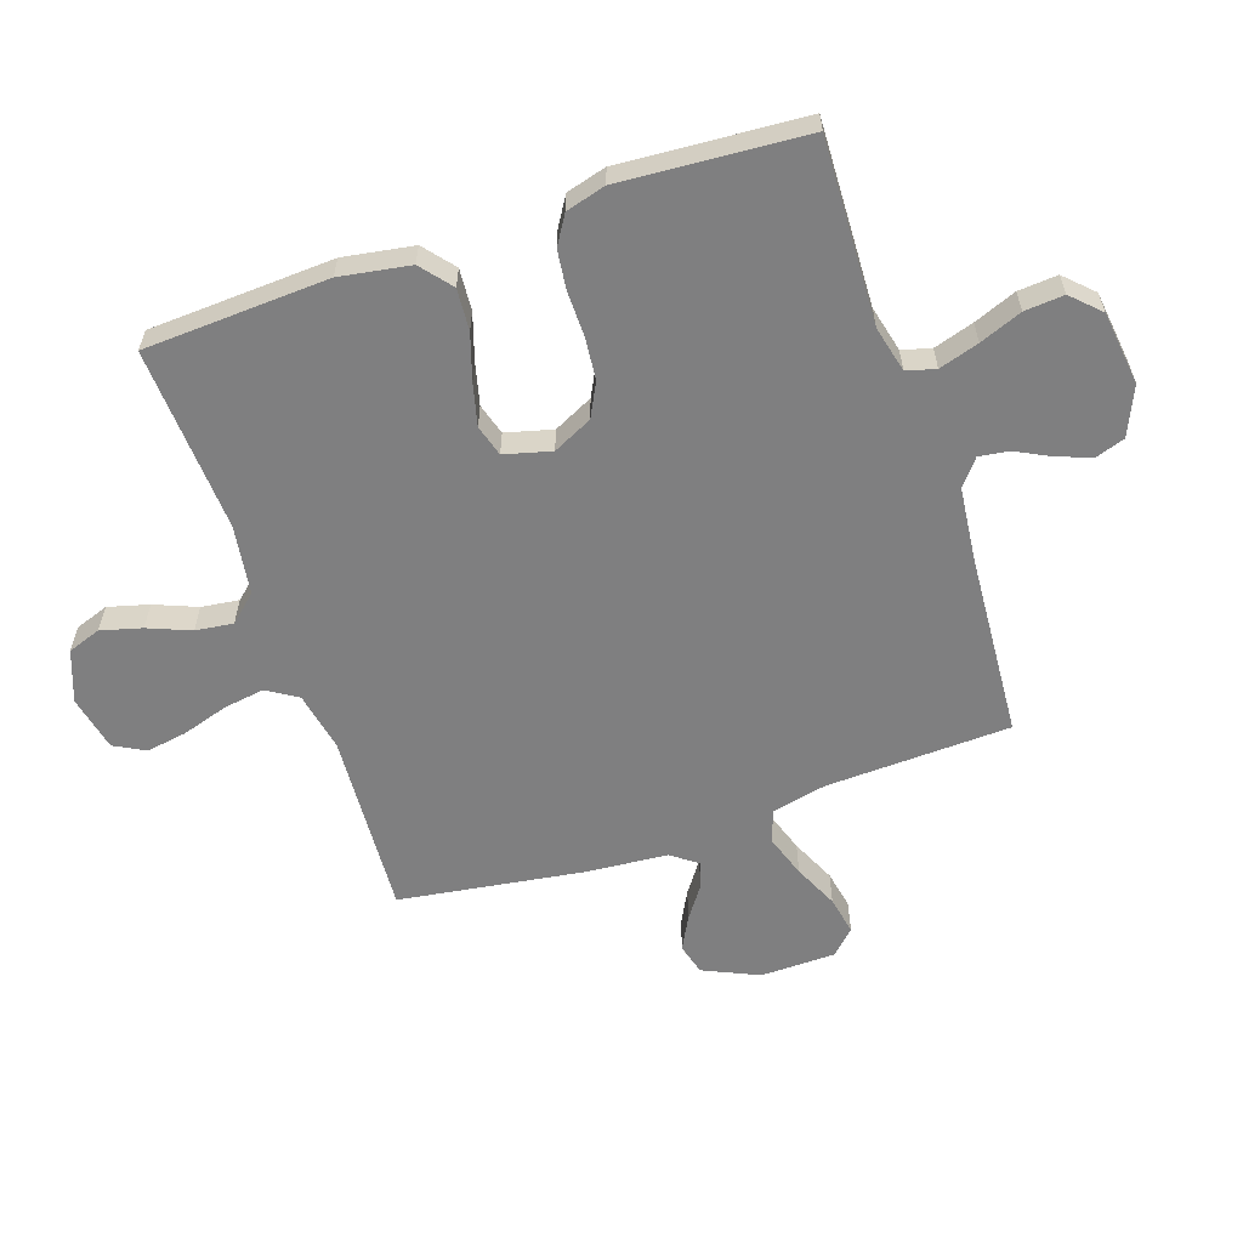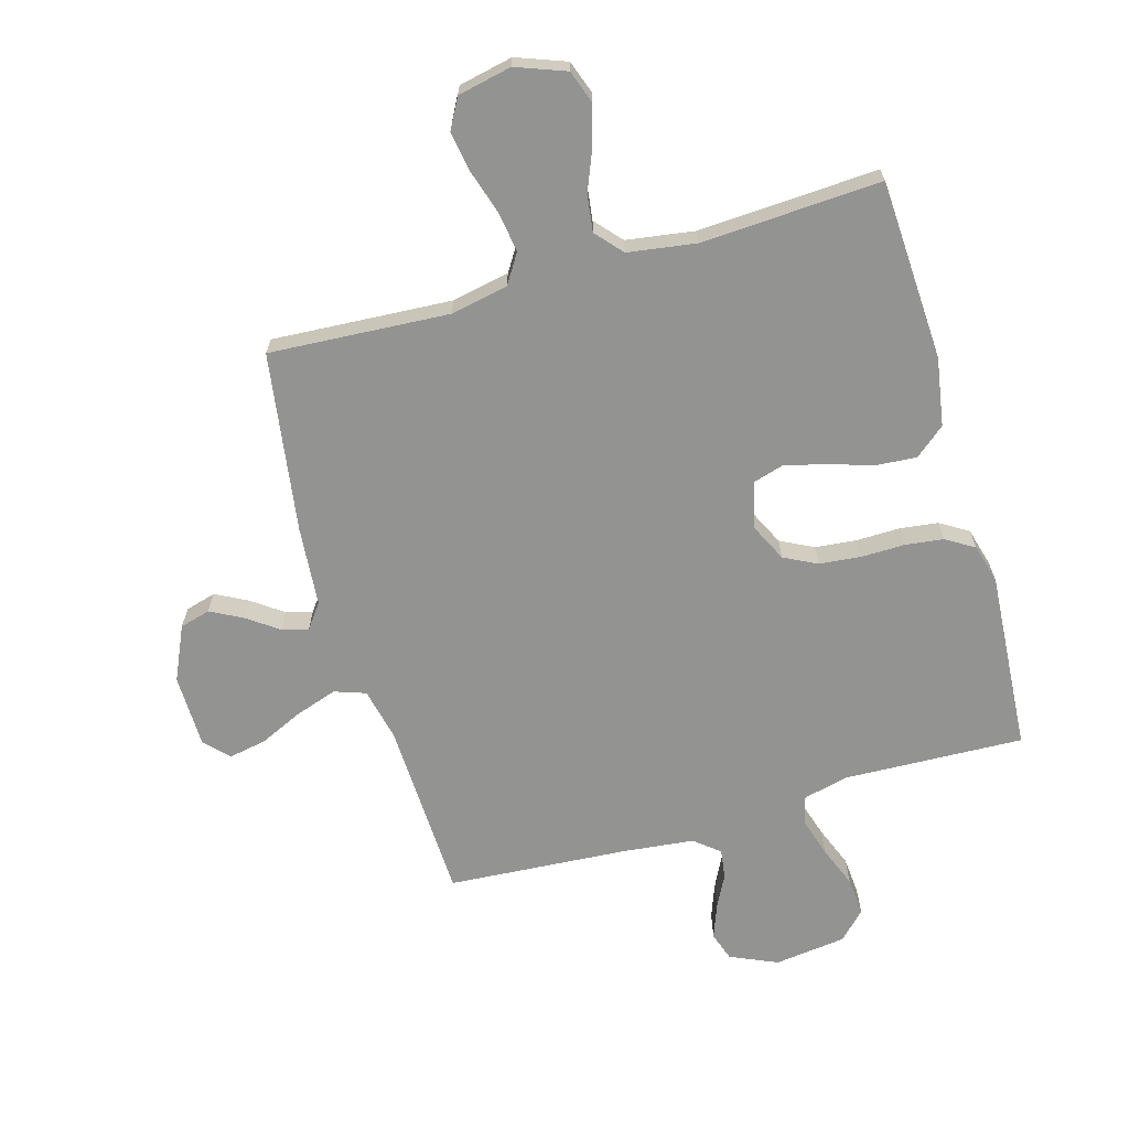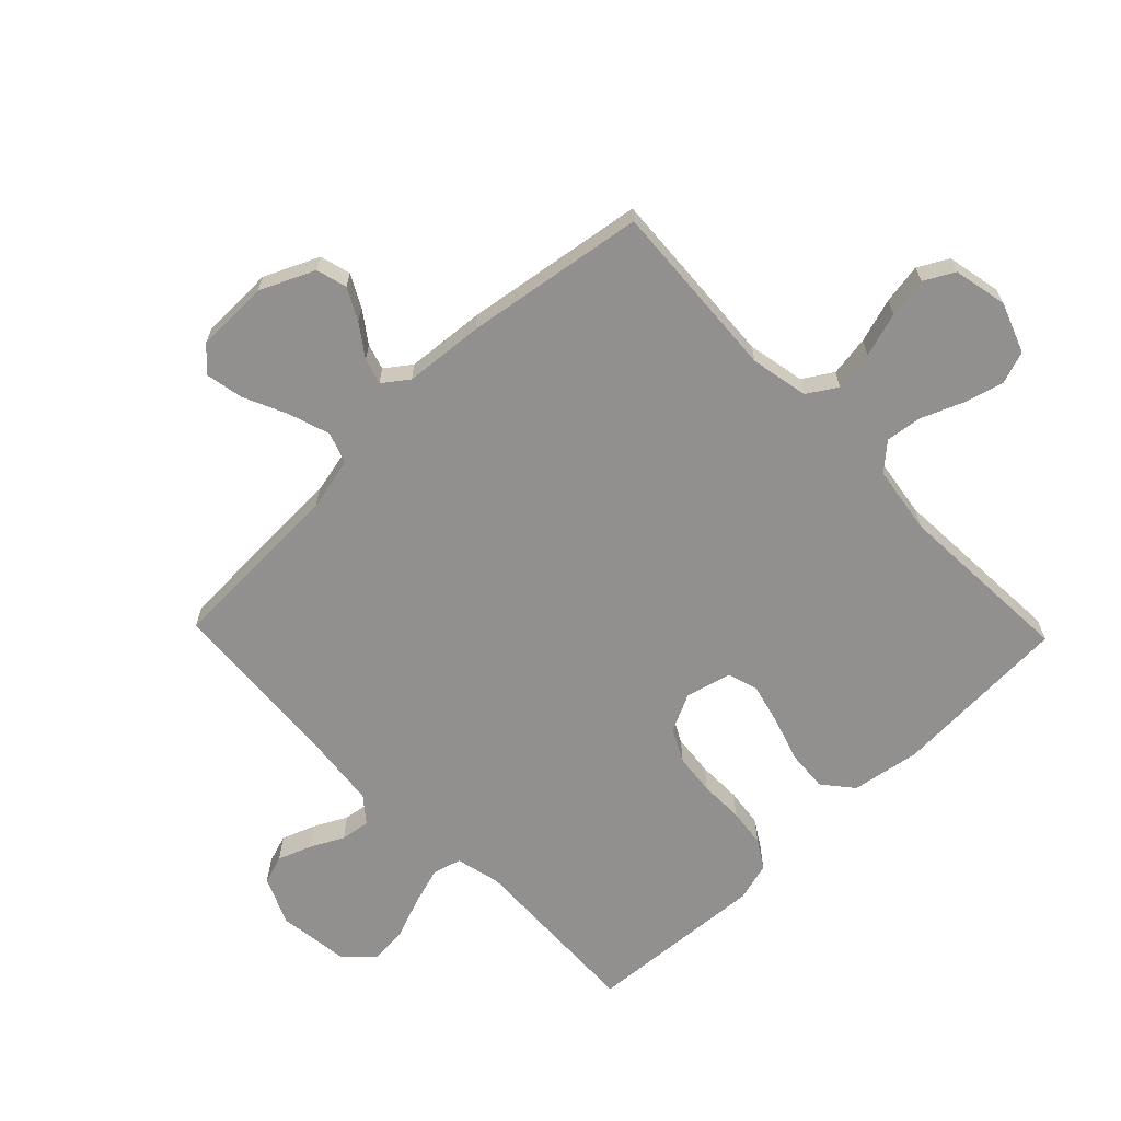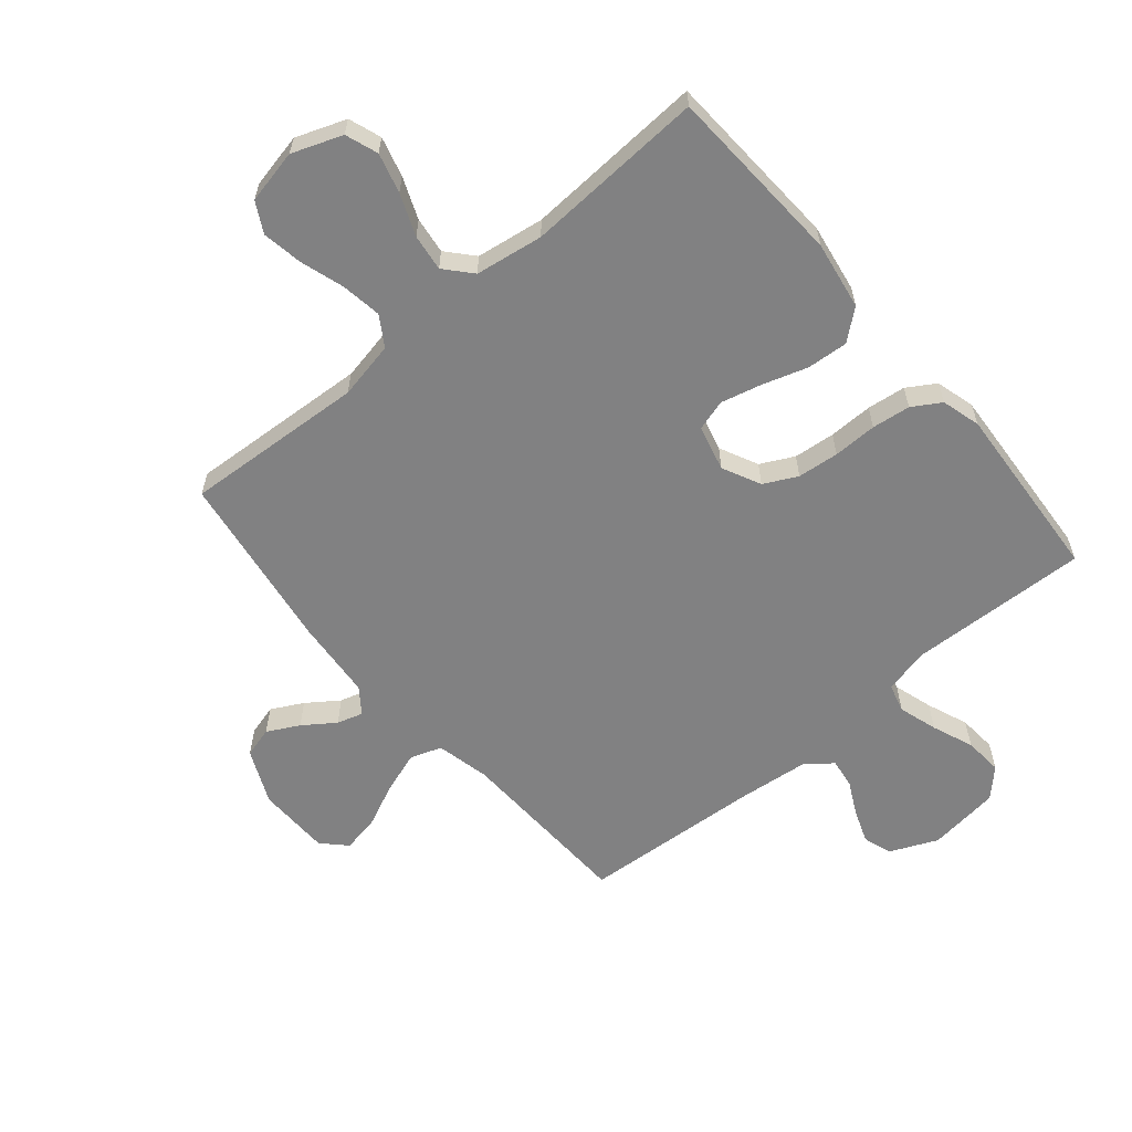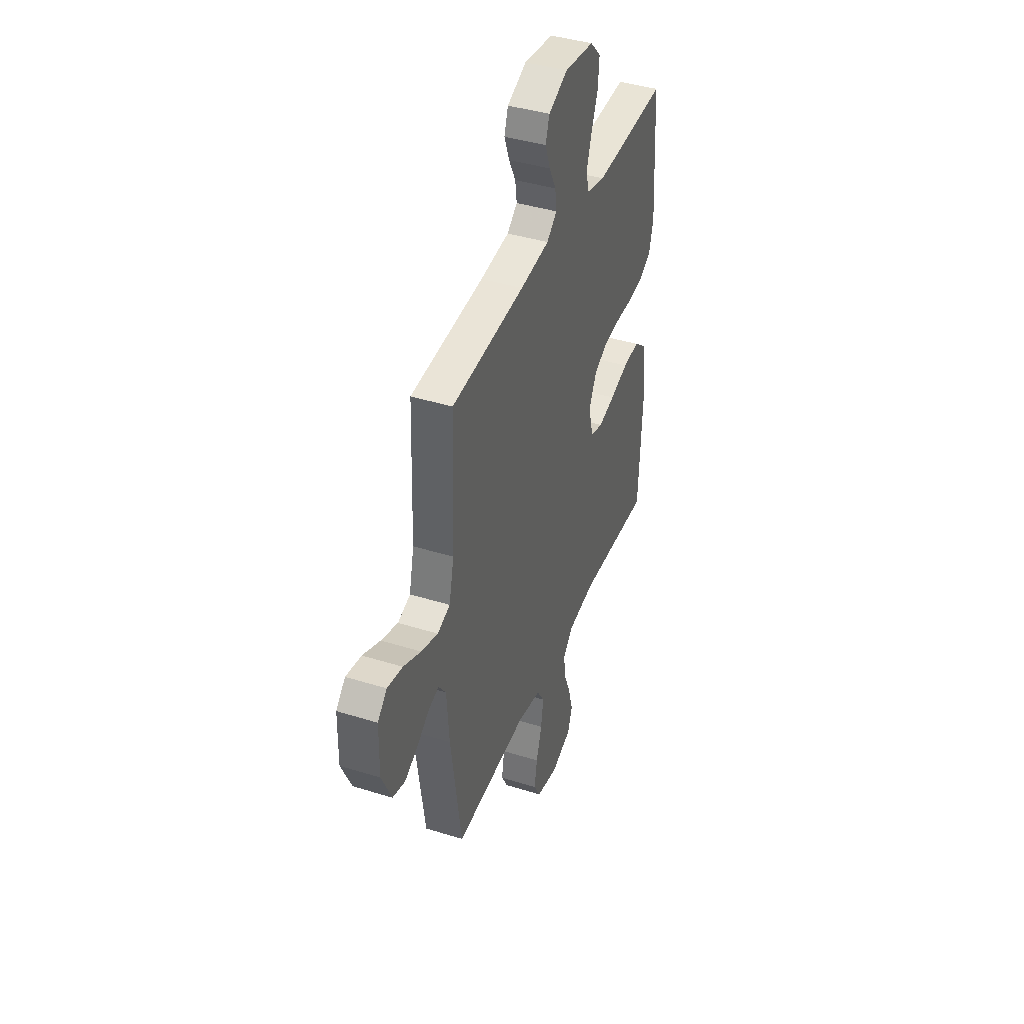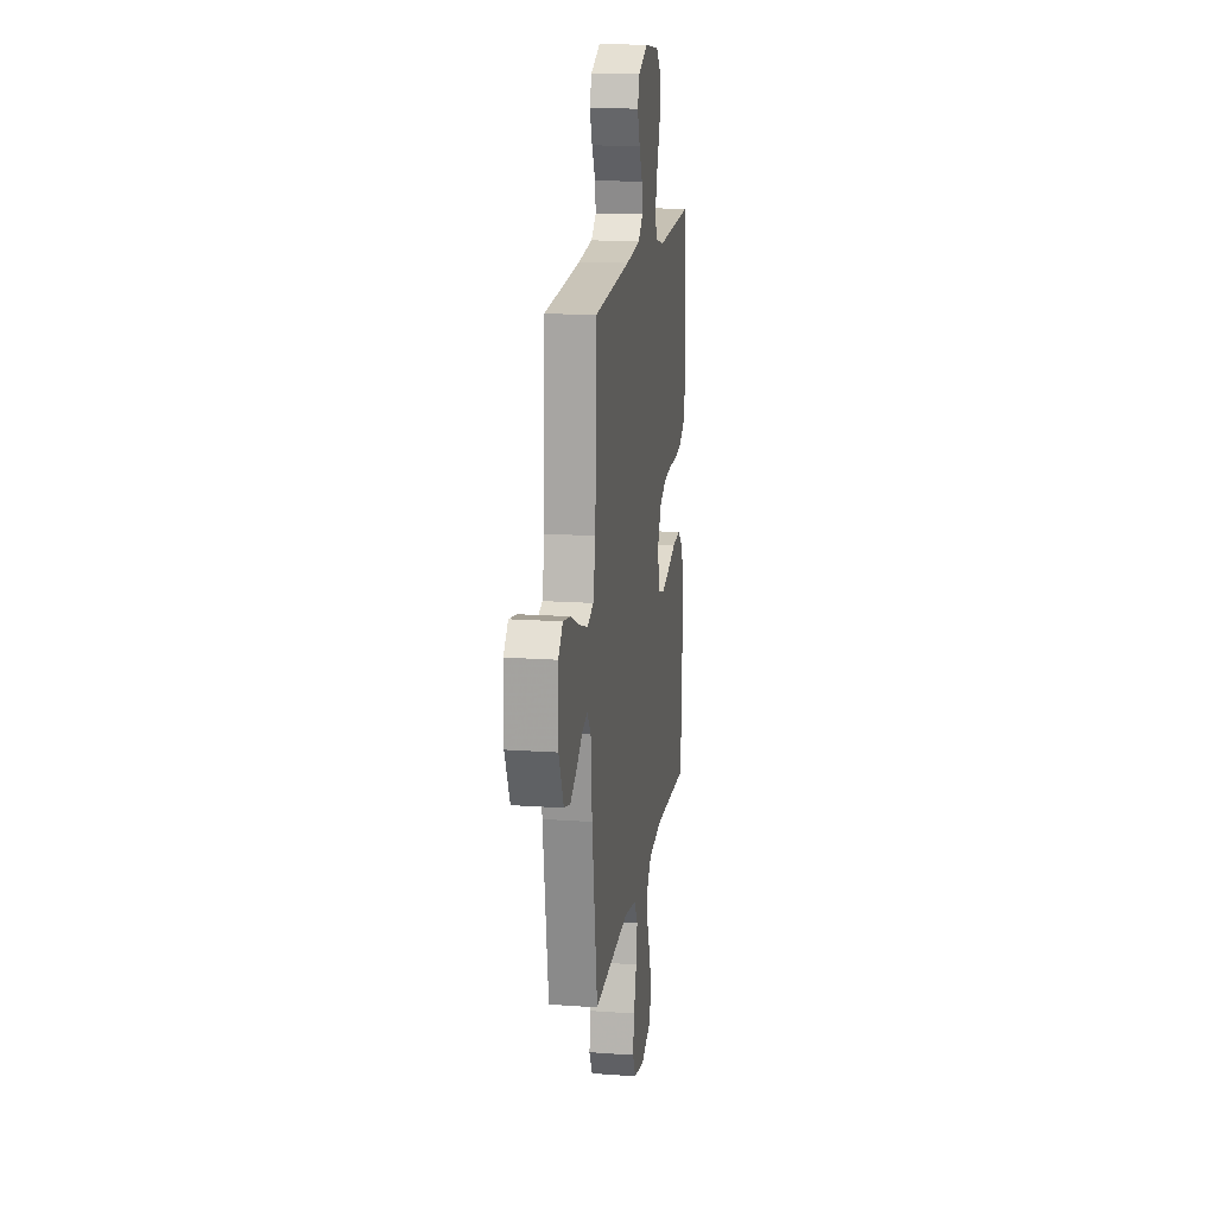
<metadata>
{"format":"obj","ext":"obj","renderer":"f3d","projection":"perspective","resolution":1024,"background":"white","views":[{"elev":-59.7,"azim":-71.2,"up":"+Y"},{"elev":-66.7,"azim":-163.9,"up":"+Y"},{"elev":-65.7,"azim":134.0,"up":"+Y"},{"elev":-60.5,"azim":-139.8,"up":"+Y"},{"elev":41.1,"azim":110.8,"up":"+Z"},{"elev":16.4,"azim":98.3,"up":"+Z"}]}
</metadata>
<code>
v 0.5 0.07 -0.5
v 0.2 0.07 -0.481
v 0.104 0.07 -0.5
v 0.073 0.07 -0.549
v 0.083 0.07 -0.616
v 0.106 0.07 -0.69
v 0.117 0.07 -0.757
v 0.09 0.07 -0.807
v 0 0.07 -0.826
v -0.083 0.07 -0.795
v -0.102 0.07 -0.741
v -0.084 0.07 -0.675
v -0.056 0.07 -0.606
v -0.048 0.07 -0.545
v -0.087 0.07 -0.501
v -0.2 0.07 -0.484
v -0.5 0.07 -0.5
v -0.515 0.07 -0.2
v -0.496 0.07 -0.086
v -0.446 0.07 -0.045
v -0.378 0.07 -0.05
v -0.303 0.07 -0.074
v -0.235 0.07 -0.091
v -0.184 0.07 -0.076
v -0.164 0.07 0
v -0.195 0.07 0.064
v -0.25 0.07 0.092
v -0.319 0.07 0.099
v -0.392 0.07 0.098
v -0.456 0.07 0.106
v -0.503 0.07 0.135
v -0.521 0.07 0.2
v -0.5 0.07 0.5
v -0.2 0.07 0.488
v -0.125 0.07 0.506
v -0.112 0.07 0.553
v -0.132 0.07 0.618
v -0.159 0.07 0.687
v -0.164 0.07 0.751
v -0.12 0.07 0.796
v 0 0.07 0.811
v 0.079 0.07 0.776
v 0.095 0.07 0.728
v 0.074 0.07 0.672
v 0.046 0.07 0.617
v 0.039 0.07 0.568
v 0.081 0.07 0.534
v 0.2 0.07 0.521
v 0.5 0.07 0.5
v 0.511 0.07 0.2
v 0.531 0.07 0.111
v 0.583 0.07 0.093
v 0.652 0.07 0.116
v 0.724 0.07 0.149
v 0.787 0.07 0.161
v 0.825 0.07 0.122
v 0.827 0.07 0
v 0.786 0.07 -0.09
v 0.735 0.07 -0.104
v 0.682 0.07 -0.076
v 0.63 0.07 -0.039
v 0.587 0.07 -0.026
v 0.556 0.07 -0.068
v 0.545 0.07 -0.2
v 0.5 0 -0.5
v 0.2 0 -0.481
v 0.104 0 -0.5
v 0.073 0 -0.549
v 0.083 0 -0.616
v 0.106 0 -0.69
v 0.117 0 -0.757
v 0.09 0 -0.807
v 0 0 -0.826
v -0.083 0 -0.795
v -0.102 0 -0.741
v -0.084 0 -0.675
v -0.056 0 -0.606
v -0.048 0 -0.545
v -0.087 0 -0.501
v -0.2 0 -0.484
v -0.5 0 -0.5
v -0.515 0 -0.2
v -0.496 0 -0.086
v -0.446 0 -0.045
v -0.378 0 -0.05
v -0.303 0 -0.074
v -0.235 0 -0.091
v -0.184 0 -0.076
v -0.164 0 0
v -0.195 0 0.064
v -0.25 0 0.092
v -0.319 0 0.099
v -0.392 0 0.098
v -0.456 0 0.106
v -0.503 0 0.135
v -0.521 0 0.2
v -0.5 0 0.5
v -0.2 0 0.488
v -0.125 0 0.506
v -0.112 0 0.553
v -0.132 0 0.618
v -0.159 0 0.687
v -0.164 0 0.751
v -0.12 0 0.796
v 0 0 0.811
v 0.079 0 0.776
v 0.095 0 0.728
v 0.074 0 0.672
v 0.046 0 0.617
v 0.039 0 0.568
v 0.081 0 0.534
v 0.2 0 0.521
v 0.5 0 0.5
v 0.511 0 0.2
v 0.531 0 0.111
v 0.583 0 0.093
v 0.652 0 0.116
v 0.724 0 0.149
v 0.787 0 0.161
v 0.825 0 0.122
v 0.827 0 0
v 0.786 0 -0.09
v 0.735 0 -0.104
v 0.682 0 -0.076
v 0.63 0 -0.039
v 0.587 0 -0.026
v 0.556 0 -0.068
v 0.545 0 -0.2
f 63 64 1 2
f 62 63 2 3
f 59 60 61
f 58 59 61
f 57 58 61
f 56 57 61
f 55 56 61
f 54 55 61
f 53 54 61
f 52 53 61 62
f 51 52 62 3
f 48 49 50
f 50 51 3
f 48 50 3
f 47 48 3
f 43 44 45
f 42 43 45
f 41 42 45
f 40 41 45
f 39 40 45
f 38 39 45
f 37 38 45
f 36 37 45 46
f 47 3 4
f 46 47 4
f 36 46 4
f 35 36 4
f 32 33 34
f 31 32 34
f 30 31 34
f 29 30 34
f 28 29 34
f 27 28 34 35
f 20 21 22
f 19 20 22
f 18 19 22
f 17 18 22
f 16 17 22
f 15 16 22 23
f 14 15 23 24
f 11 12 13
f 10 11 13
f 9 10 13
f 8 9 13
f 7 8 13
f 6 7 13
f 5 6 13
f 5 13 14
f 14 24 25
f 5 14 25
f 4 5 25
f 26 27 35
f 25 26 35
f 4 25 35
f 66 65 128 127
f 67 66 127 126
f 125 124 123
f 125 123 122
f 125 122 121
f 125 121 120
f 125 120 119
f 125 119 118
f 125 118 117
f 126 125 117 116
f 67 126 116 115
f 114 113 112
f 67 115 114
f 67 114 112
f 67 112 111
f 109 108 107
f 109 107 106
f 109 106 105
f 109 105 104
f 109 104 103
f 109 103 102
f 109 102 101
f 110 109 101 100
f 68 67 111
f 68 111 110
f 68 110 100
f 68 100 99
f 98 97 96
f 98 96 95
f 98 95 94
f 98 94 93
f 98 93 92
f 99 98 92 91
f 86 85 84
f 86 84 83
f 86 83 82
f 86 82 81
f 86 81 80
f 87 86 80 79
f 88 87 79 78
f 77 76 75
f 77 75 74
f 77 74 73
f 77 73 72
f 77 72 71
f 77 71 70
f 77 70 69
f 78 77 69
f 89 88 78
f 89 78 69
f 89 69 68
f 99 91 90
f 99 90 89
f 99 89 68
f 1 65 66 2
f 2 66 67 3
f 3 67 68 4
f 4 68 69 5
f 5 69 70 6
f 6 70 71 7
f 7 71 72 8
f 8 72 73 9
f 9 73 74 10
f 10 74 75 11
f 11 75 76 12
f 12 76 77 13
f 13 77 78 14
f 14 78 79 15
f 15 79 80 16
f 16 80 81 17
f 17 81 82 18
f 18 82 83 19
f 19 83 84 20
f 20 84 85 21
f 21 85 86 22
f 22 86 87 23
f 23 87 88 24
f 24 88 89 25
f 25 89 90 26
f 26 90 91 27
f 27 91 92 28
f 28 92 93 29
f 29 93 94 30
f 30 94 95 31
f 31 95 96 32
f 32 96 97 33
f 33 97 98 34
f 34 98 99 35
f 35 99 100 36
f 36 100 101 37
f 37 101 102 38
f 38 102 103 39
f 39 103 104 40
f 40 104 105 41
f 41 105 106 42
f 42 106 107 43
f 43 107 108 44
f 44 108 109 45
f 45 109 110 46
f 46 110 111 47
f 47 111 112 48
f 48 112 113 49
f 49 113 114 50
f 50 114 115 51
f 51 115 116 52
f 52 116 117 53
f 53 117 118 54
f 54 118 119 55
f 55 119 120 56
f 56 120 121 57
f 57 121 122 58
f 58 122 123 59
f 59 123 124 60
f 60 124 125 61
f 61 125 126 62
f 62 126 127 63
f 63 127 128 64
f 64 128 65 1

</code>
